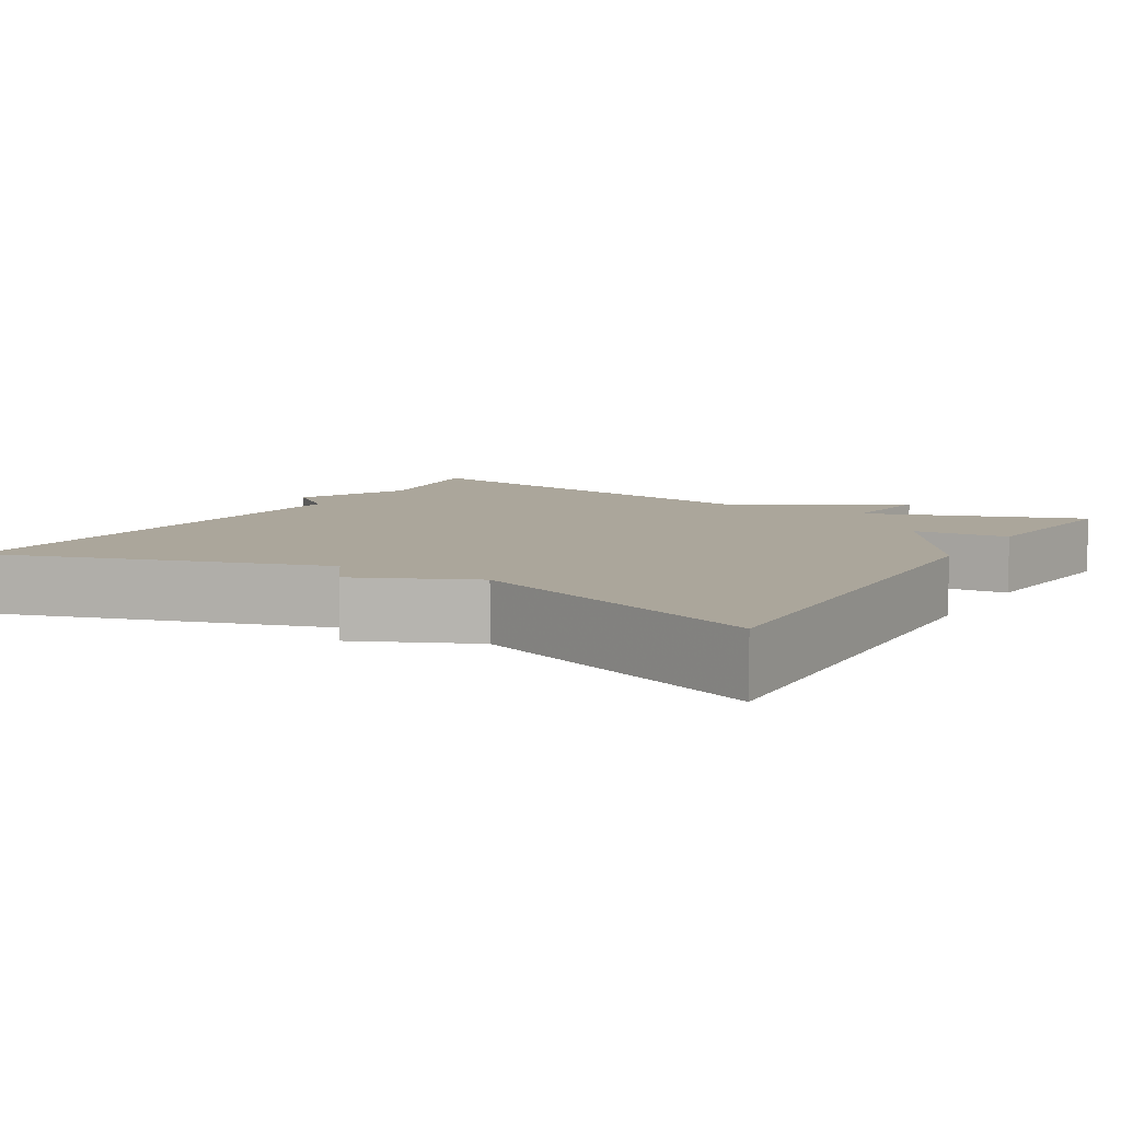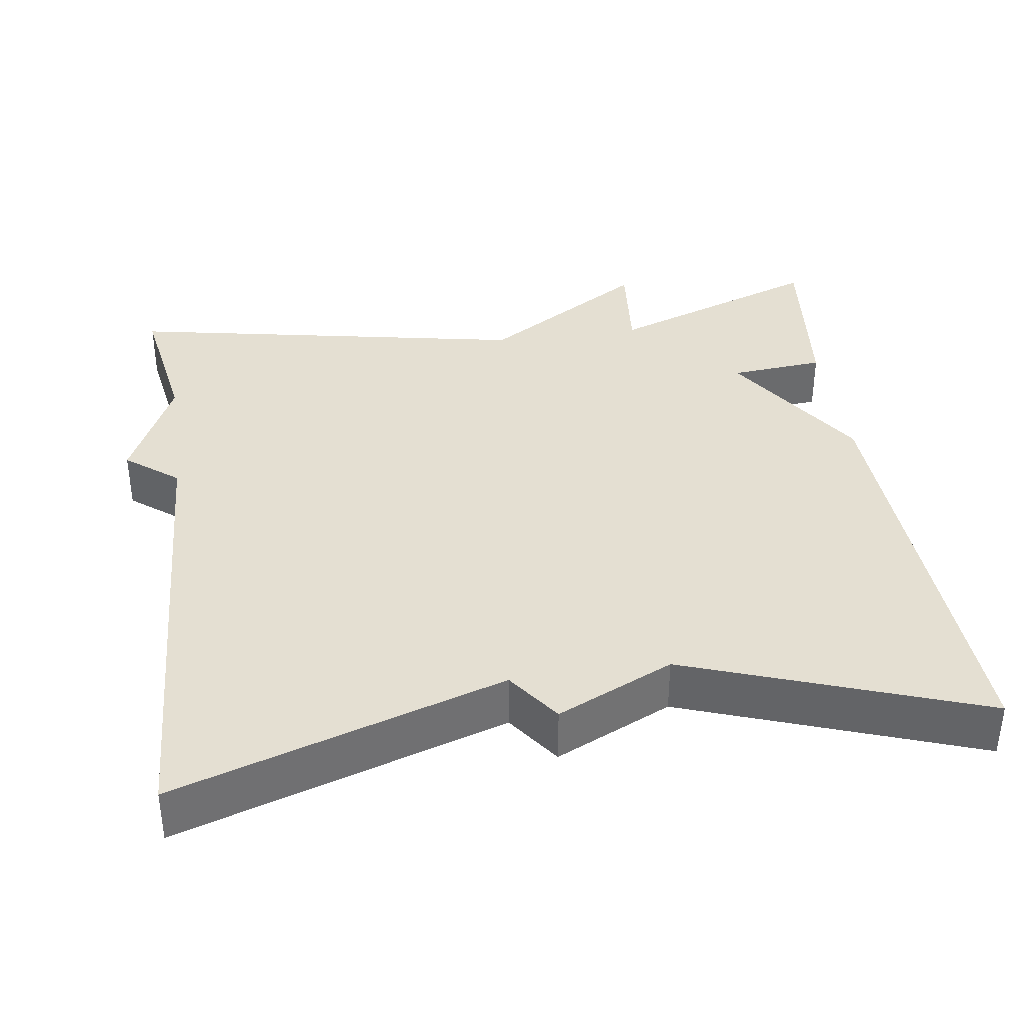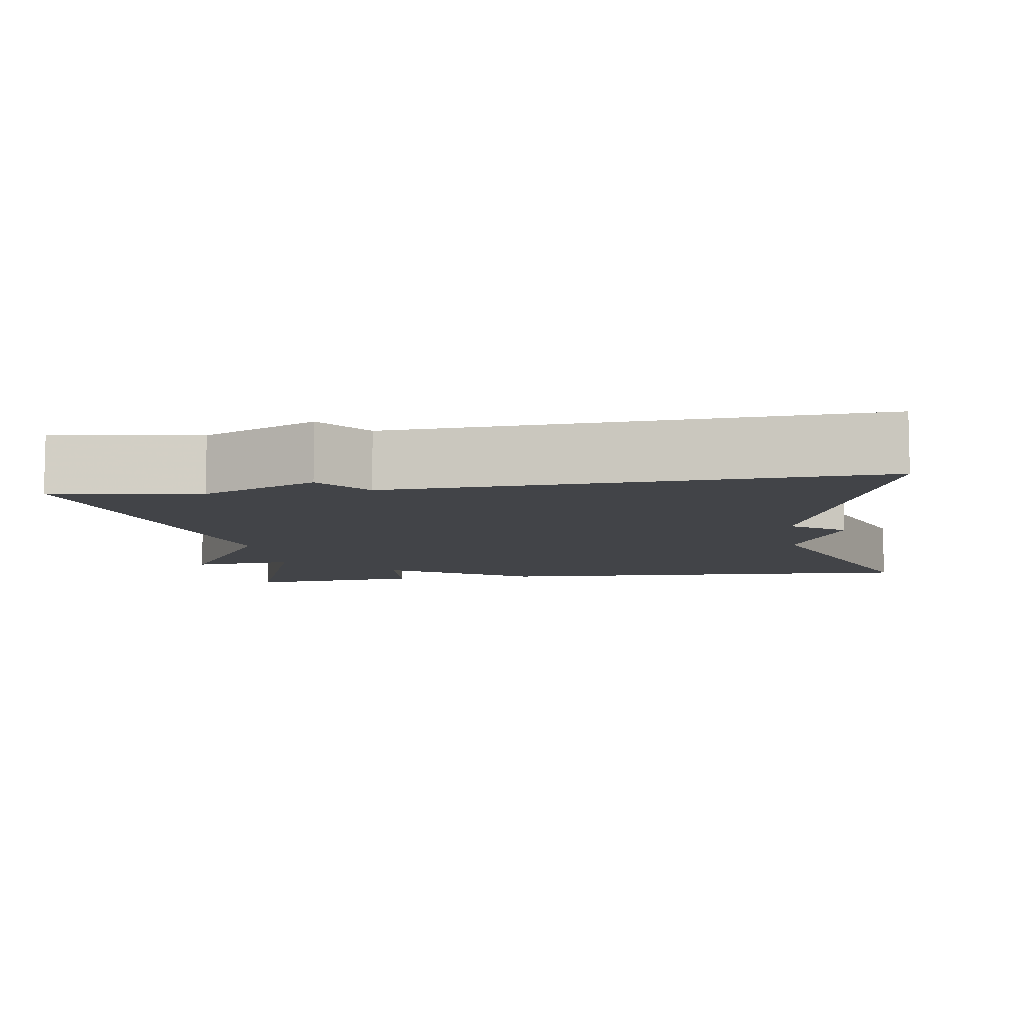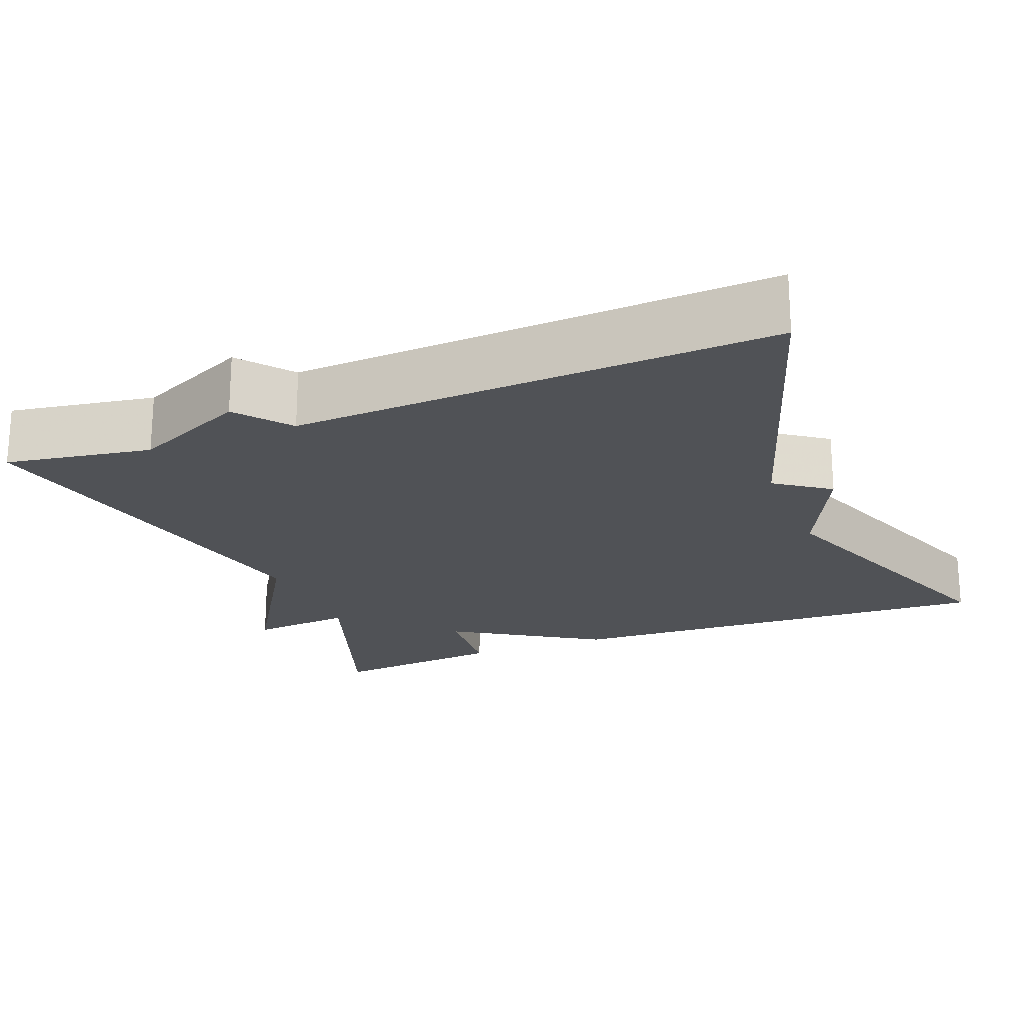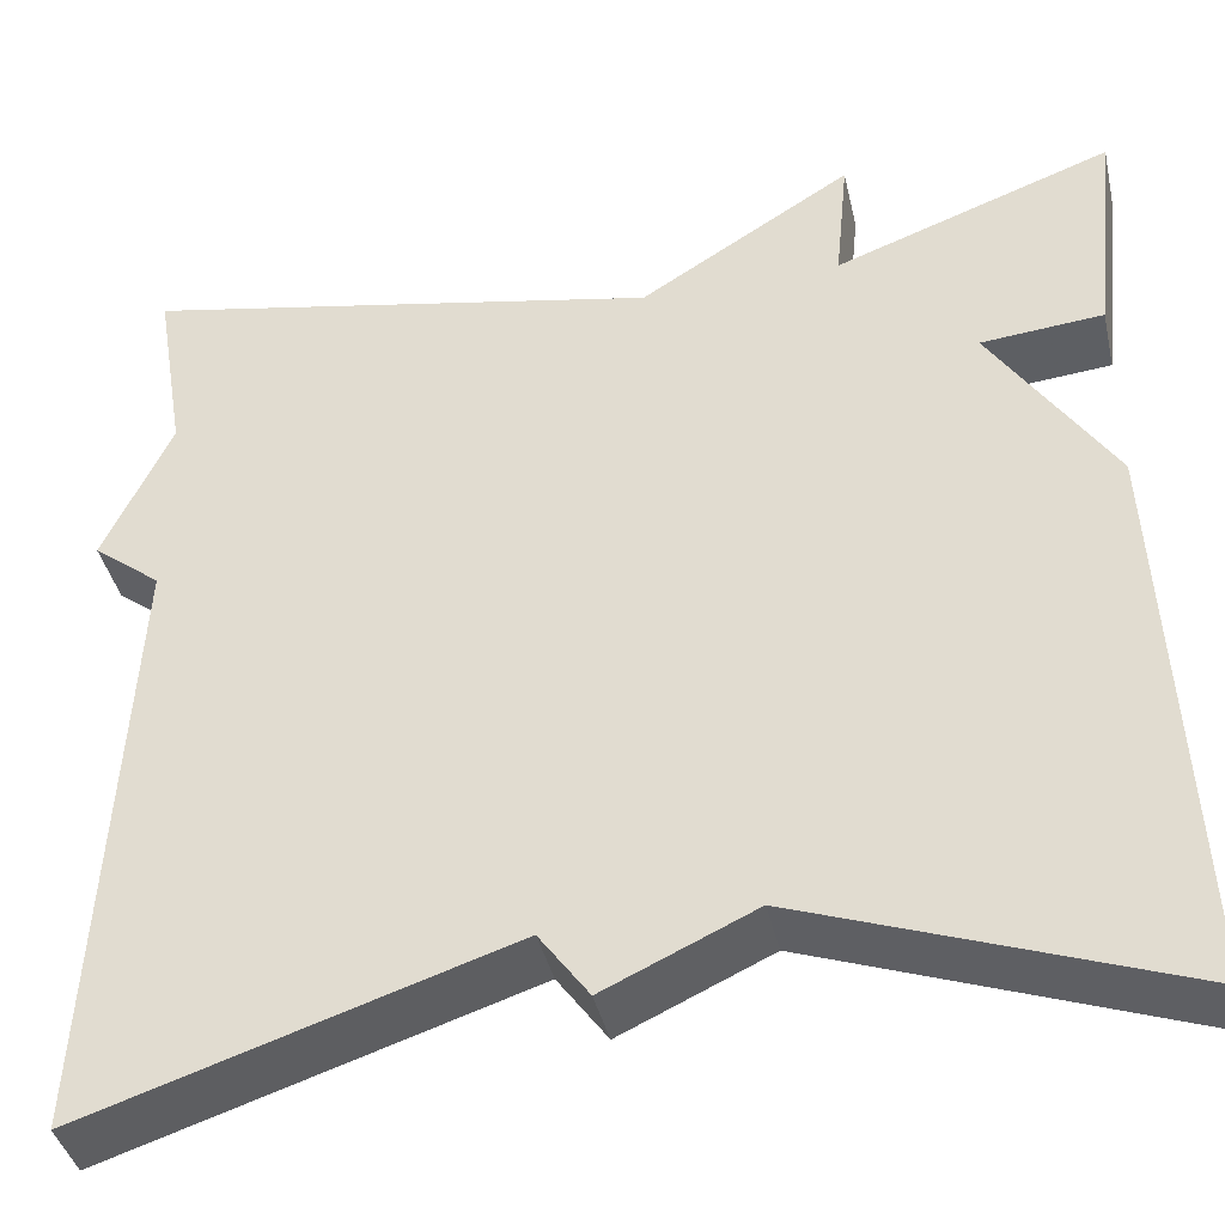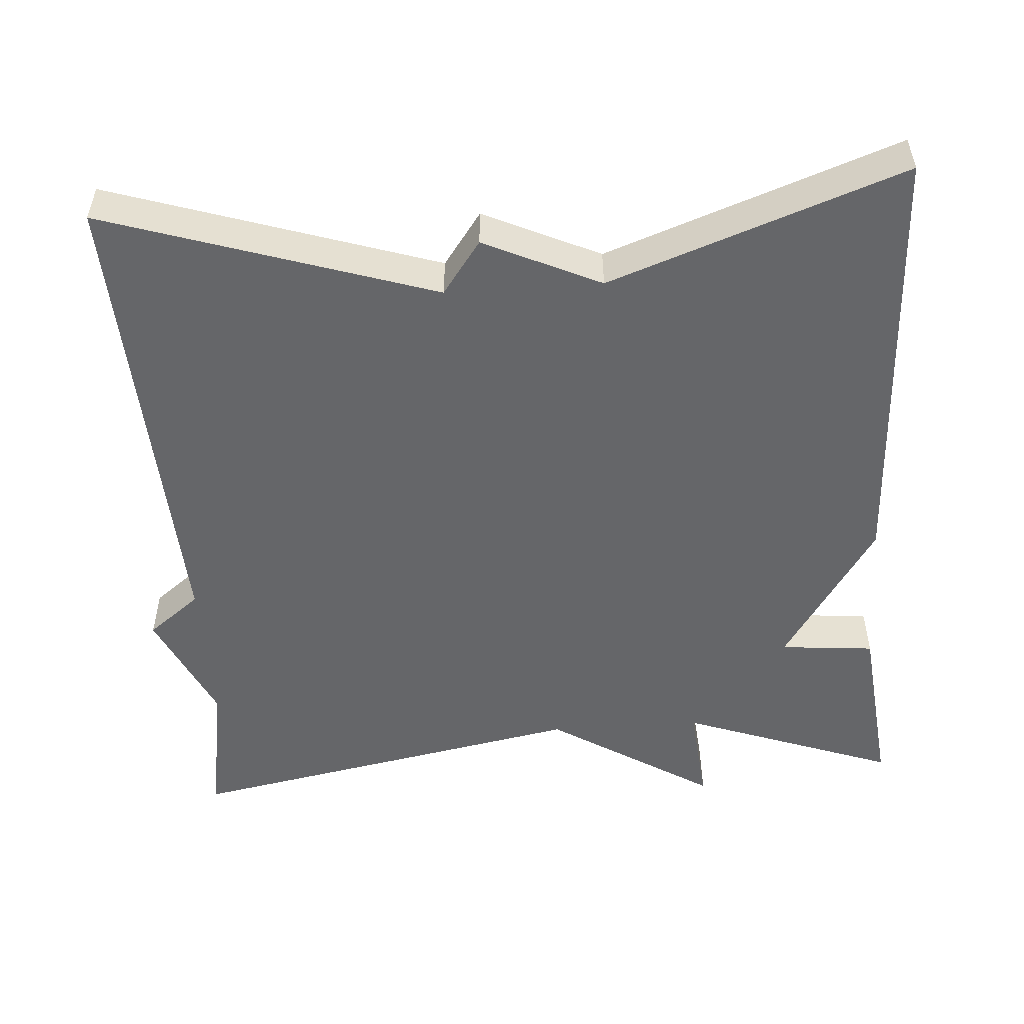
<metadata>
{"format":"obj","ext":"obj","renderer":"f3d","projection":"perspective","resolution":1024,"background":"white","views":[{"elev":8.0,"azim":-148.9,"up":"+Y"},{"elev":37.0,"azim":171.7,"up":"+Y"},{"elev":-8.0,"azim":98.5,"up":"+Y"},{"elev":-20.7,"azim":111.8,"up":"+Y"},{"elev":-40.4,"azim":-167.2,"up":"+Z"},{"elev":-51.8,"azim":-176.1,"up":"+Y"}]}
</metadata>
<code>
v -0.5 0.07 -0.5
v -0.475 0.07 0.07
v -0.353 0.07 0.259
v -0.475 0.07 0.27
v -0.5 0.07 0.5
v -0.222 0.07 0.399
v -0.235 0.07 0.532
v -0.022 0.07 0.399
v 0.5 0.07 0.5
v 0.469 0.07 0.313
v 0.537 0.07 0.166
v 0.469 0.07 0.113
v 0.5 0.07 -0.5
v 0.078 0.07 -0.364
v 0.028 0.07 -0.433
v -0.122 0.07 -0.364
v -0.5 0 -0.5
v -0.475 0 0.07
v -0.353 0 0.259
v -0.475 0 0.27
v -0.5 0 0.5
v -0.222 0 0.399
v -0.235 0 0.532
v -0.022 0 0.399
v 0.5 0 0.5
v 0.469 0 0.313
v 0.537 0 0.166
v 0.469 0 0.113
v 0.5 0 -0.5
v 0.078 0 -0.364
v 0.028 0 -0.433
v -0.122 0 -0.364
f 14 15 16
f 12 13 14
f 12 14 16
f 10 11 12
f 1 2 3
f 16 1 3
f 12 16 3
f 10 12 3
f 10 3 4
f 9 10 4
f 8 9 4
f 6 7 8
f 4 5 6
f 4 6 8
f 32 31 30
f 30 29 28
f 32 30 28
f 28 27 26
f 19 18 17
f 19 17 32
f 19 32 28
f 19 28 26
f 20 19 26
f 20 26 25
f 20 25 24
f 24 23 22
f 22 21 20
f 24 22 20
f 1 17 18 2
f 2 18 19 3
f 3 19 20 4
f 4 20 21 5
f 5 21 22 6
f 6 22 23 7
f 7 23 24 8
f 8 24 25 9
f 9 25 26 10
f 10 26 27 11
f 11 27 28 12
f 12 28 29 13
f 13 29 30 14
f 14 30 31 15
f 15 31 32 16
f 16 32 17 1

</code>
